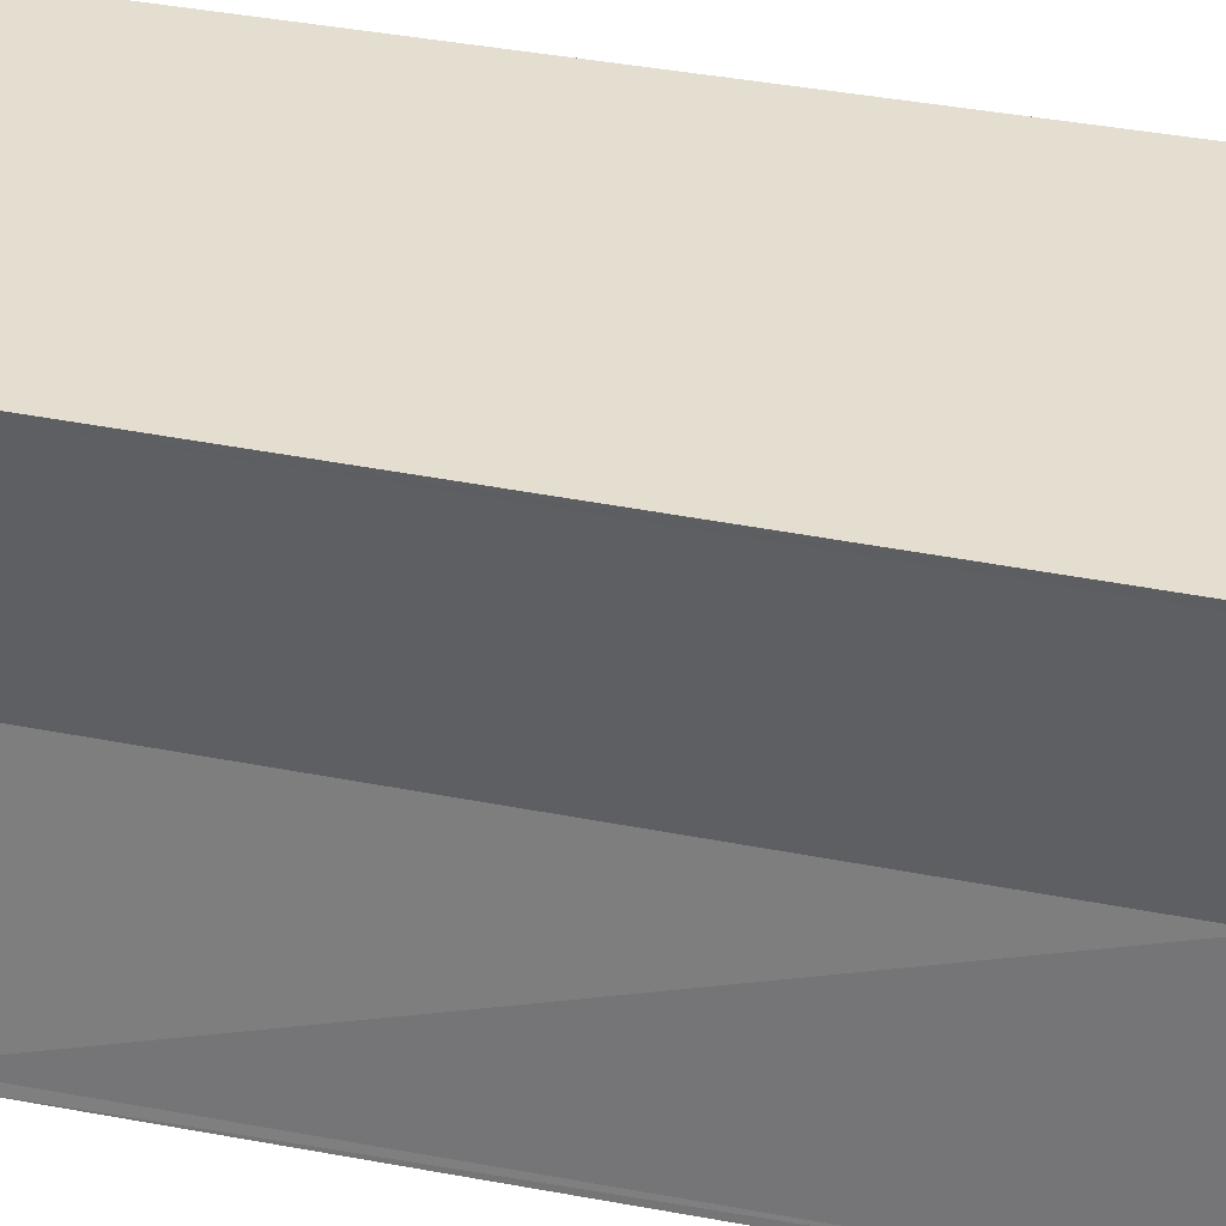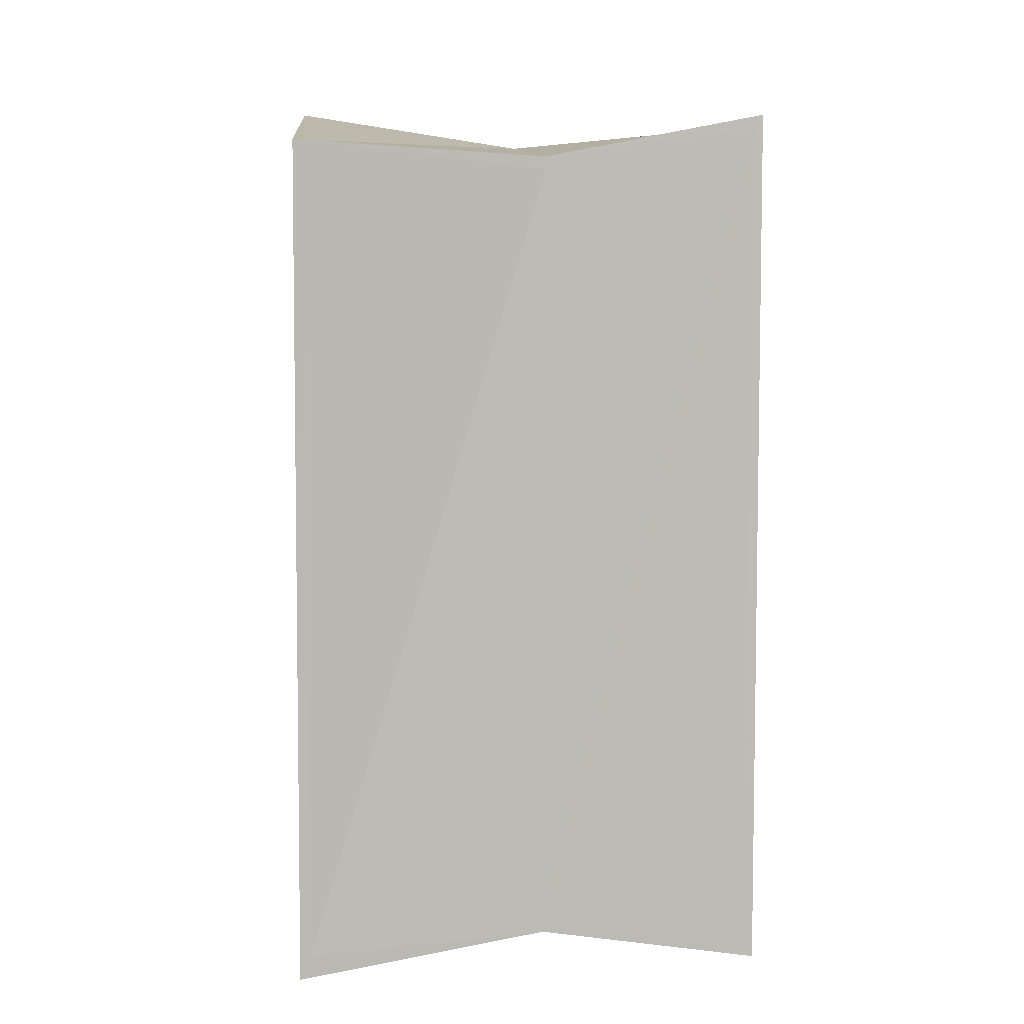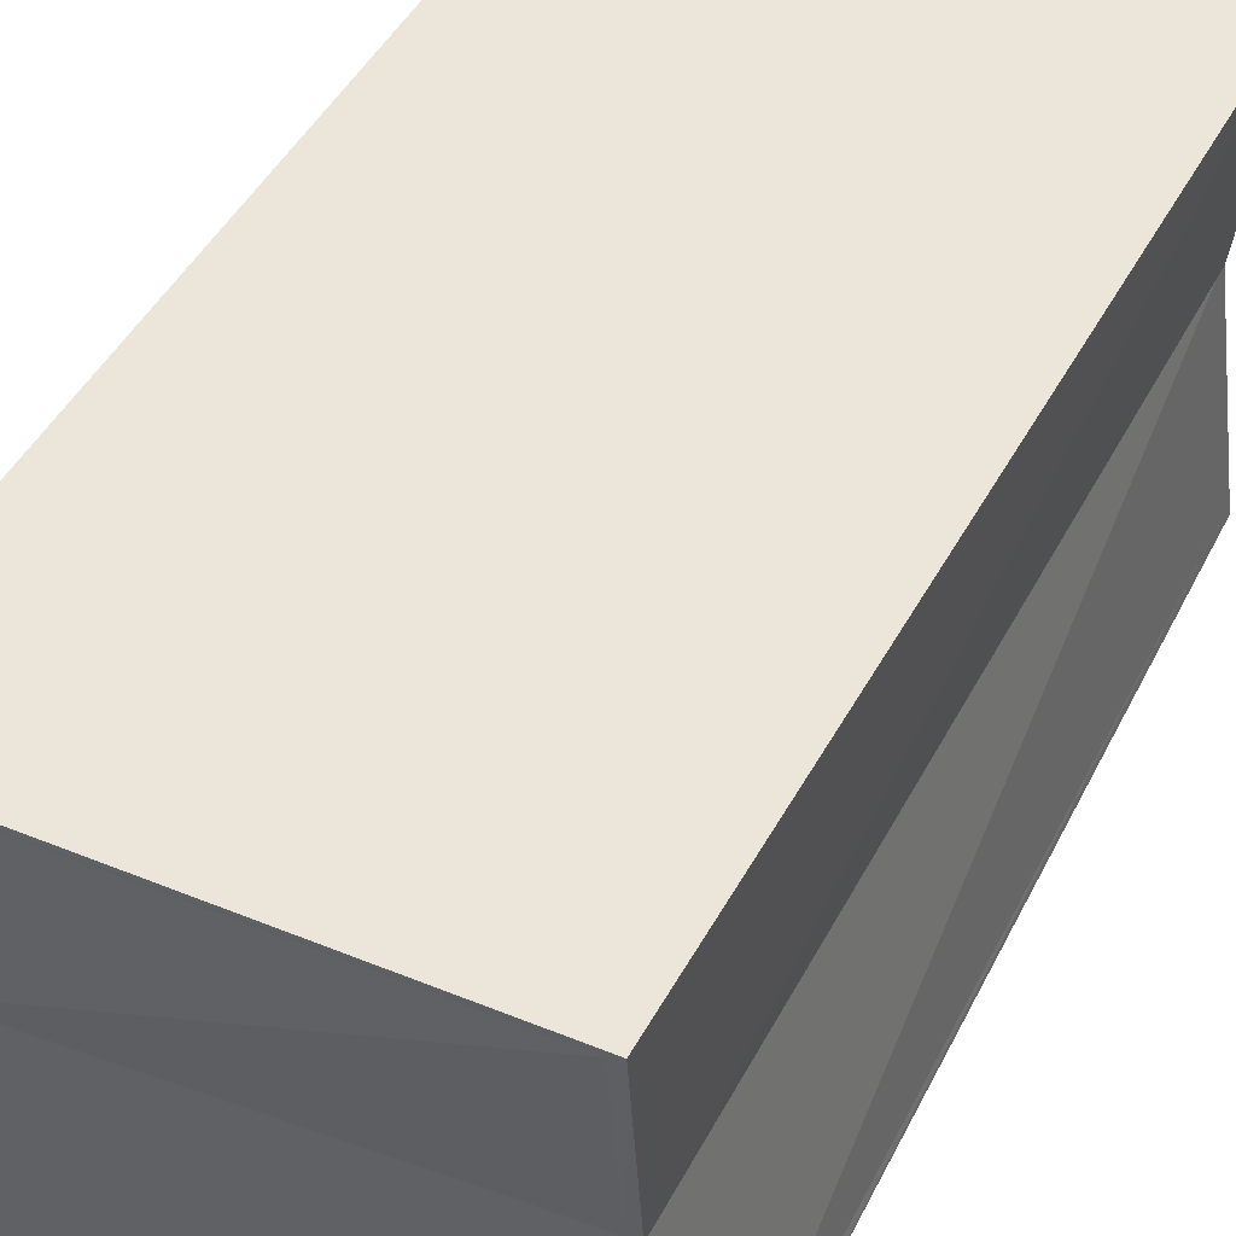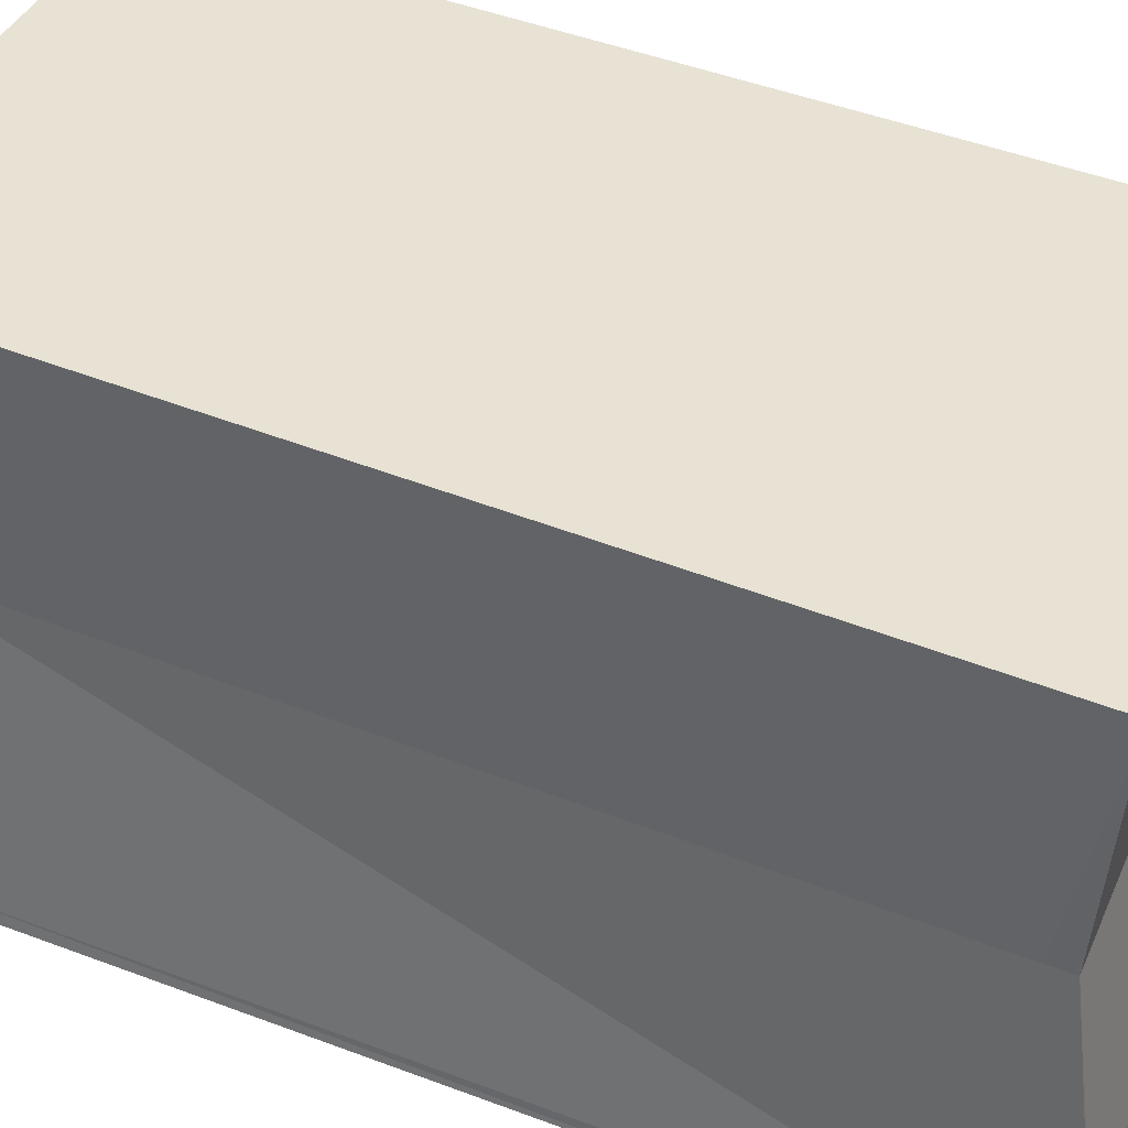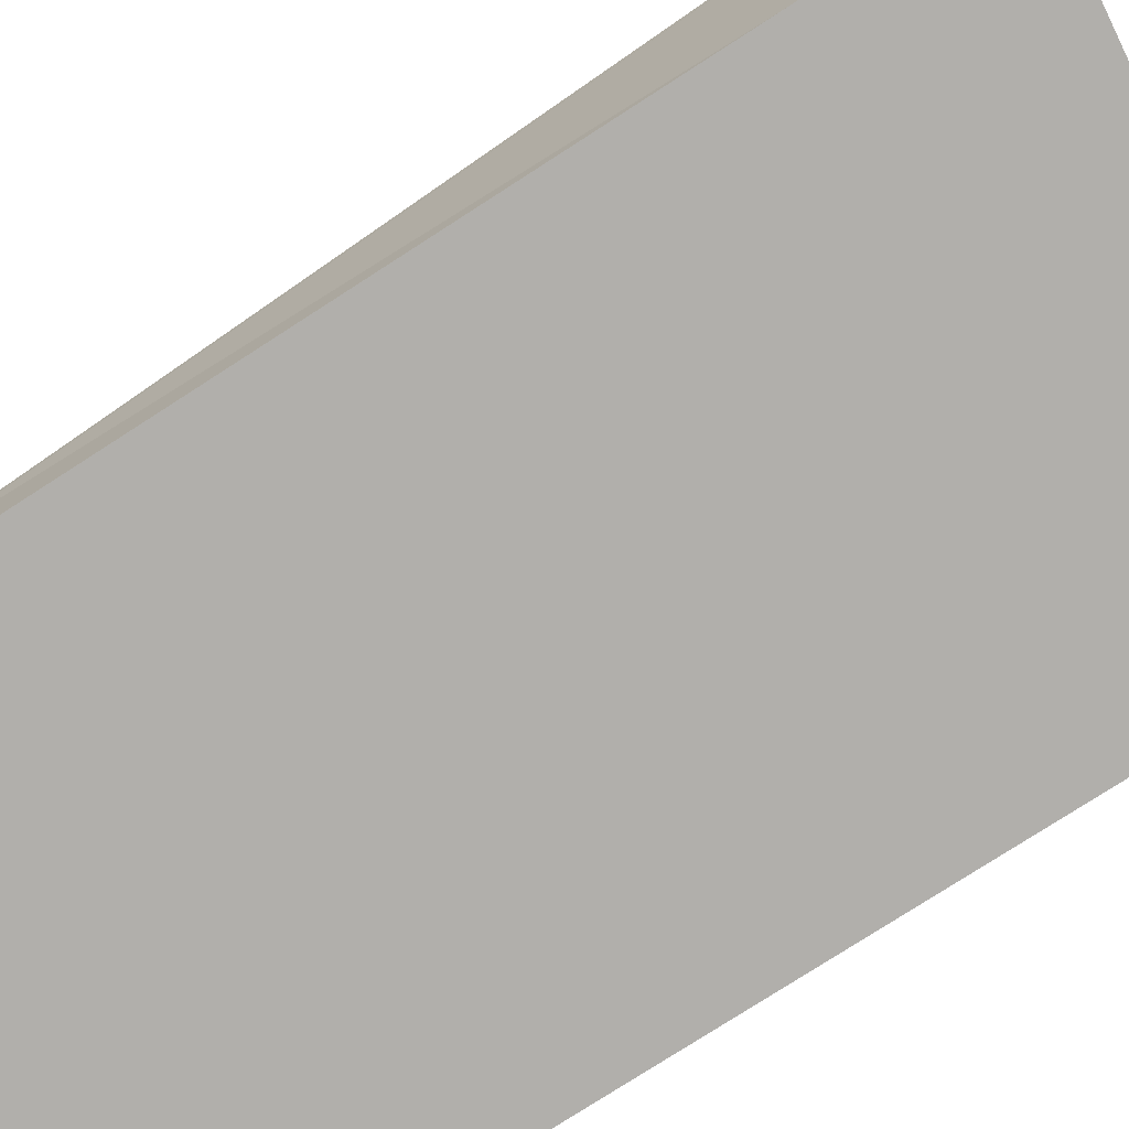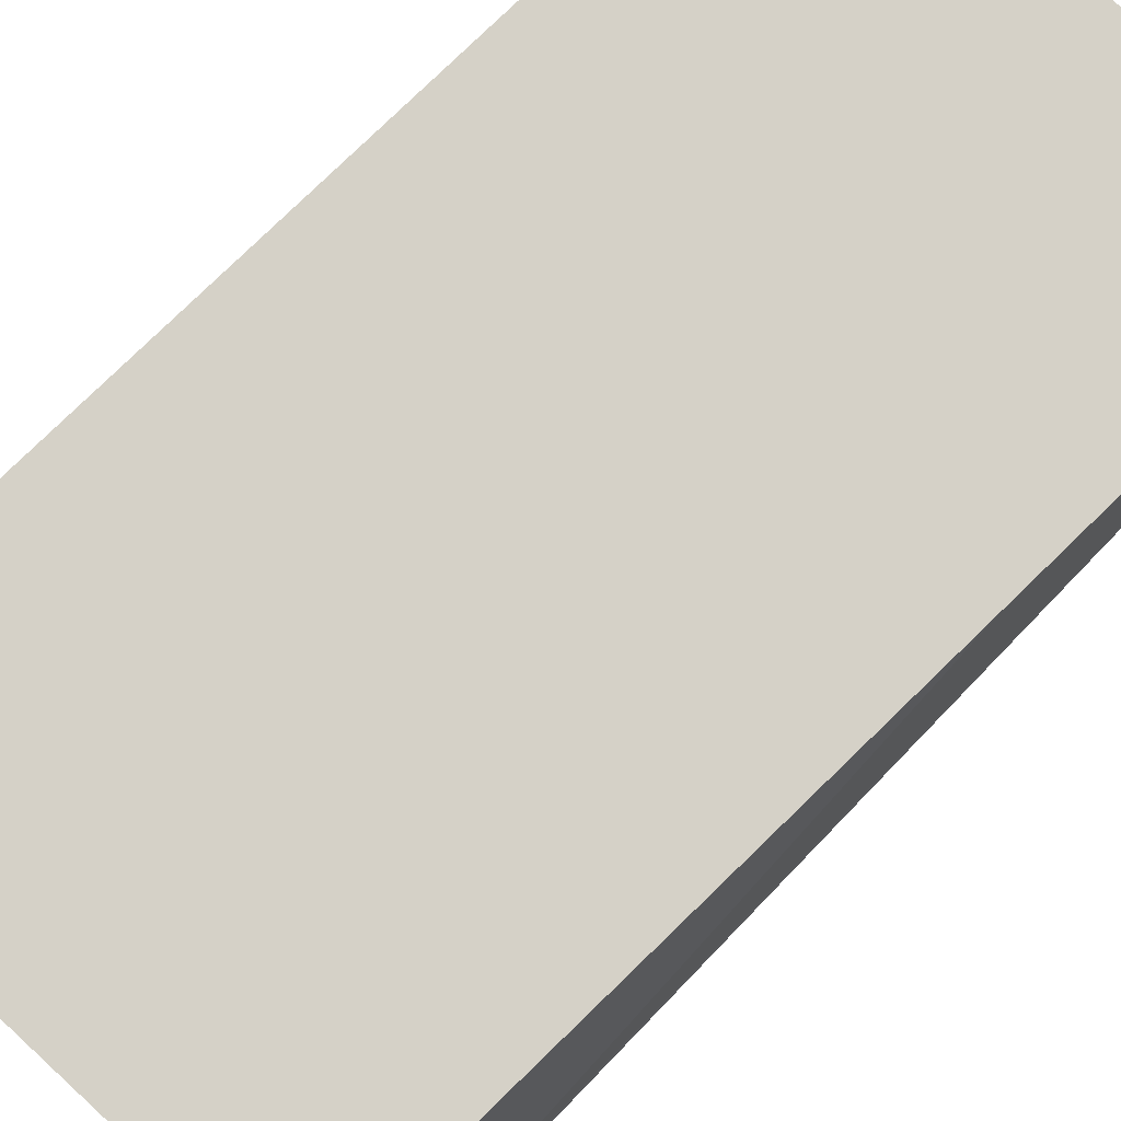
<metadata>
{"format":"obj","ext":"obj","renderer":"f3d","projection":"perspective","resolution":1024,"background":"white","views":[{"elev":35.8,"azim":-73.4,"up":"+Y"},{"elev":4.1,"azim":85.6,"up":"+Z"},{"elev":48.1,"azim":-151.0,"up":"+Y"},{"elev":39.8,"azim":118.4,"up":"+Y"},{"elev":-78.1,"azim":125.8,"up":"+Y"},{"elev":79.6,"azim":-132.8,"up":"+Y"}]}
</metadata>
<code>
v -0.4533 0 0.9927
v 0.5498 0 0.8183
v -0.4598 1 0.9605
v 0.5 1 0.8848
v -0.5 1 -0.8848
v 0.4598 1 -0.9605
v -0.5498 0 -0.8183
v 0.4533 0 -0.9927
v 0.4728 0.5369 0.7959
v -0.4139 0.5369 0.9082
v -0.4728 0.5369 -0.7959
v 0.4139 0.5369 -0.9082
v -0.4991 0.9843 -0.8819
v -0.4583 0.9843 0.9587
v 0.4991 0.9843 0.8819
v 0.4583 0.9843 -0.9587
v -0.5465 0.02313 -0.8174
v -0.4516 0.02313 0.9891
v 0.5465 0.02313 0.8174
v 0.4516 0.02313 -0.9891
v -0.3921 0.5369 0.9054
v -0.427 0.02313 0.9849
v -0.4286 0 0.9884
v -0.5252 0 -0.8226
v -0.522 0.02313 -0.8216
v -0.4509 0.5369 -0.7986
v -0.4755 0.9843 -0.8837
v -0.4764 1 -0.8867
v -0.4362 1 0.9586
v -0.4347 0.9843 0.9569
v -0.4148 0.5369 0.8814
v -0.4531 0.02313 0.9607
v -0.4548 0 0.9642
v -0.4301 0 0.9599
v 0.5483 0 0.7898
v 0.545 0.02313 0.789
v 0.4718 0.5369 0.7691
v 0.4985 0.9843 0.8529
v 0.4994 1 0.8558
v -0.4369 1 0.9296
v -0.4605 1 0.9315
v -0.4589 0.9843 0.9298
v -0.4712 0.5369 -0.7496
v -0.544 0.02313 -0.7683
v -0.5472 0 -0.7692
v -0.5225 0 -0.7734
v 0.4559 0 -0.9435
v 0.4541 0.02313 -0.9401
v 0.4155 0.5369 -0.8619
v 0.4594 0.9843 -0.9088
v 0.4609 1 -0.9104
v -0.4753 1 -0.8366
v -0.4989 1 -0.8348
v -0.498 0.9843 -0.8319
v 0.4575 0.5369 0.7978
v 0.5294 0.02313 0.8203
v 0.5326 0 0.8213
v 0.5311 0 0.7928
v 0.4386 0 -0.9405
v 0.436 0 -0.9897
v 0.4344 0.02313 -0.9861
v 0.3987 0.5369 -0.9062
v 0.4418 0.9843 -0.9574
v 0.4433 1 -0.9592
v 0.4444 1 -0.9091
v 0.4829 1 0.8571
v 0.4835 1 0.8861
v 0.4826 0.9843 0.8832
f 55 56 19 9
f 67 4 39 66
f 12 20 61 62
f 58 35 2 57
f 19 36 37 9
f 32 18 10 31
f 68 15 4 67
f 42 14 3 41
f 64 6 16 63
f 15 38 39 4
f 31 10 14 42
f 55 9 15 68
f 9 37 38 15
f 16 12 62 63
f 33 1 18 32
f 57 2 19 56
f 2 35 36 19
f 61 20 8 60
f 18 22 21 10
f 1 23 22 18
f 33 34 23 1
f 17 25 24 7
f 25 17 11 26
f 26 11 13 27
f 5 28 27 13
f 3 29 40 41
f 14 30 29 3
f 10 21 30 14
f 44 32 31 43
f 45 33 32 44
f 45 46 34 33
f 59 47 35 58
f 36 35 47 48
f 37 36 48 49
f 38 37 49 50
f 39 38 50 51
f 66 39 51 65
f 41 40 52 53
f 54 42 41 53
f 43 31 42 54
f 17 44 43 11
f 7 45 44 17
f 7 24 46 45
f 60 8 47 59
f 48 47 8 20
f 48 20 12 49
f 49 12 16 50
f 51 50 16 6
f 65 51 6 64
f 53 52 28 5
f 13 54 53 5
f 11 43 54 13
f 30 21 55 68
f 21 22 56 55
f 23 57 56 22
f 34 58 57 23
f 46 59 58 34
f 24 60 59 46
f 25 61 60 24
f 61 25 26 62
f 62 26 27 63
f 28 64 63 27
f 52 65 64 28
f 40 66 65 52
f 29 67 66 40
f 30 68 67 29

</code>
